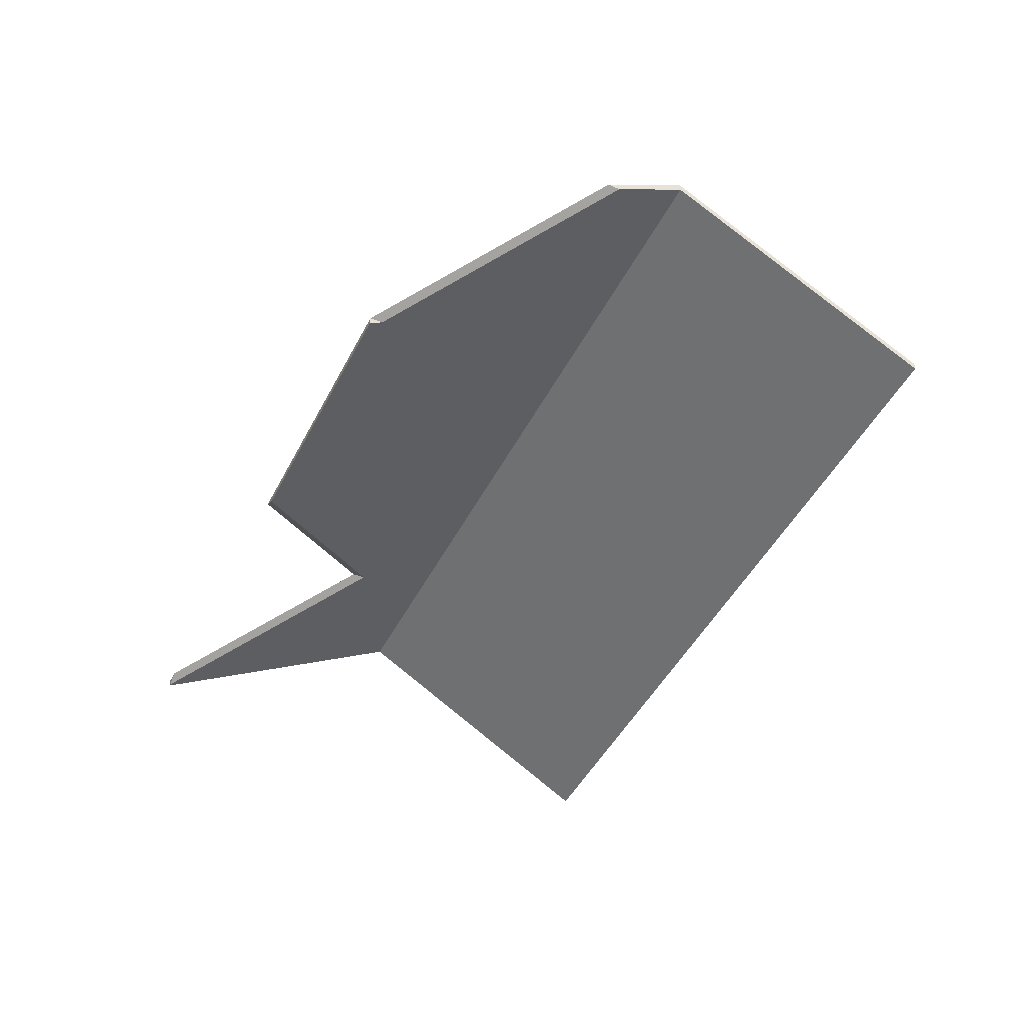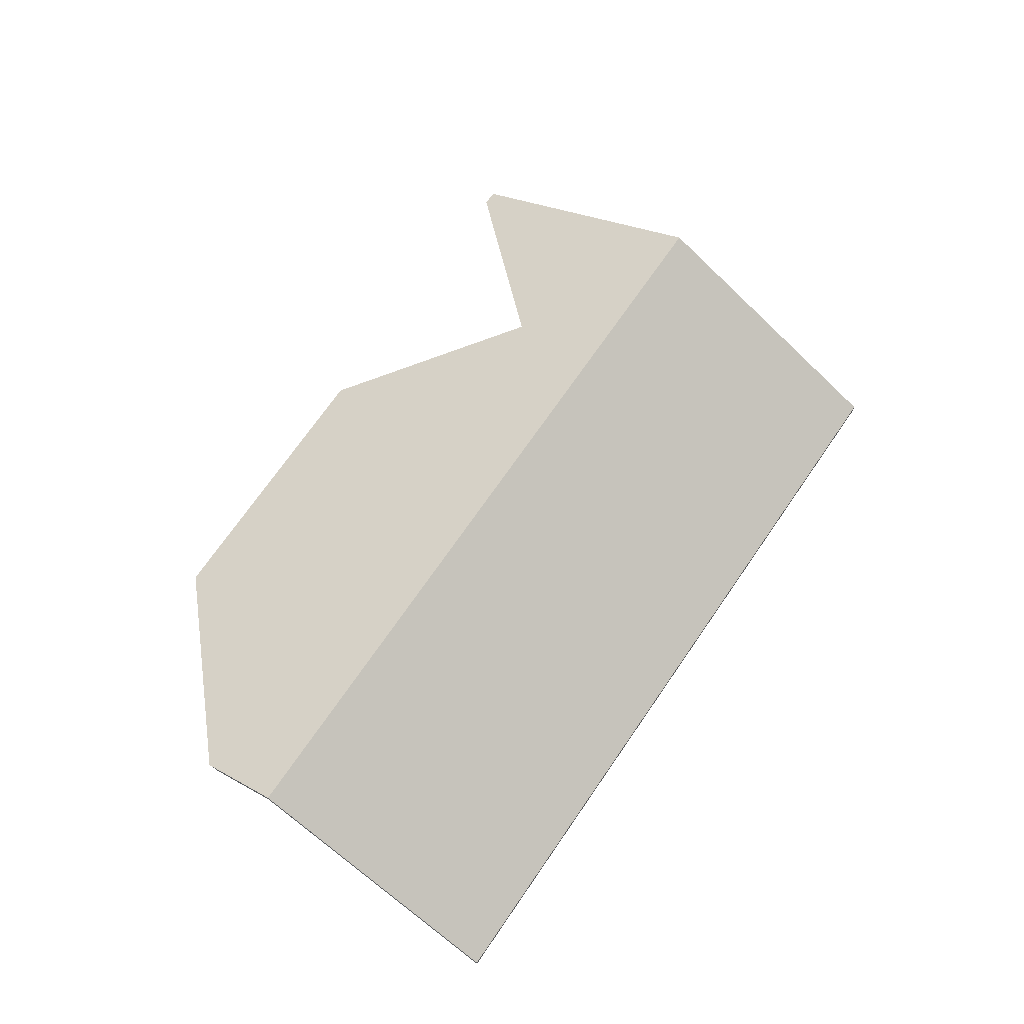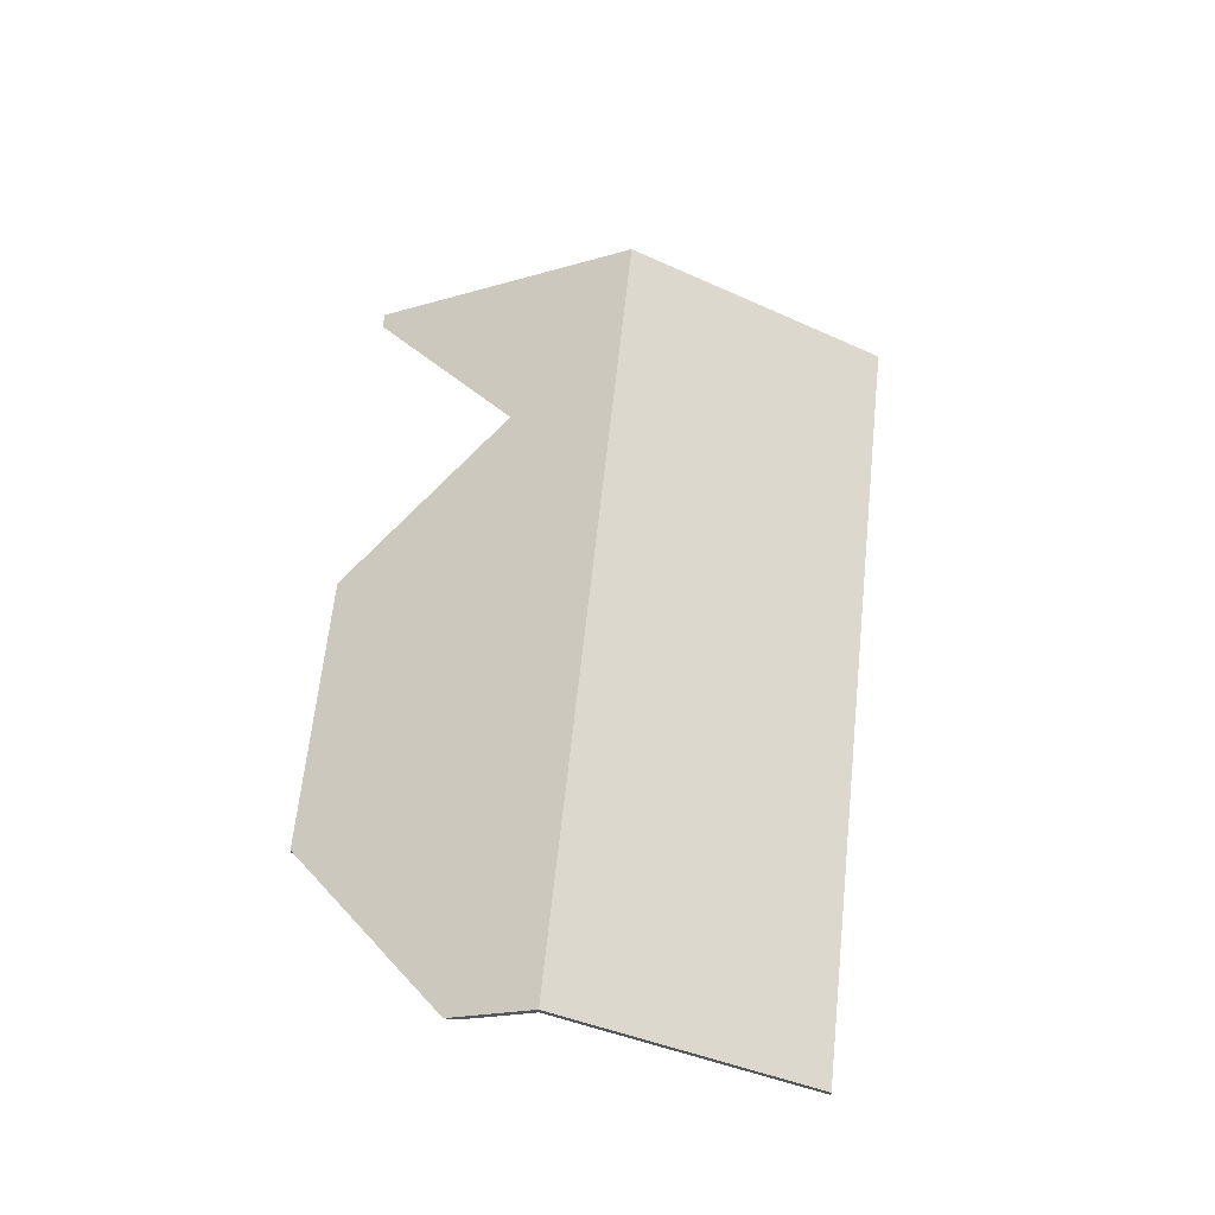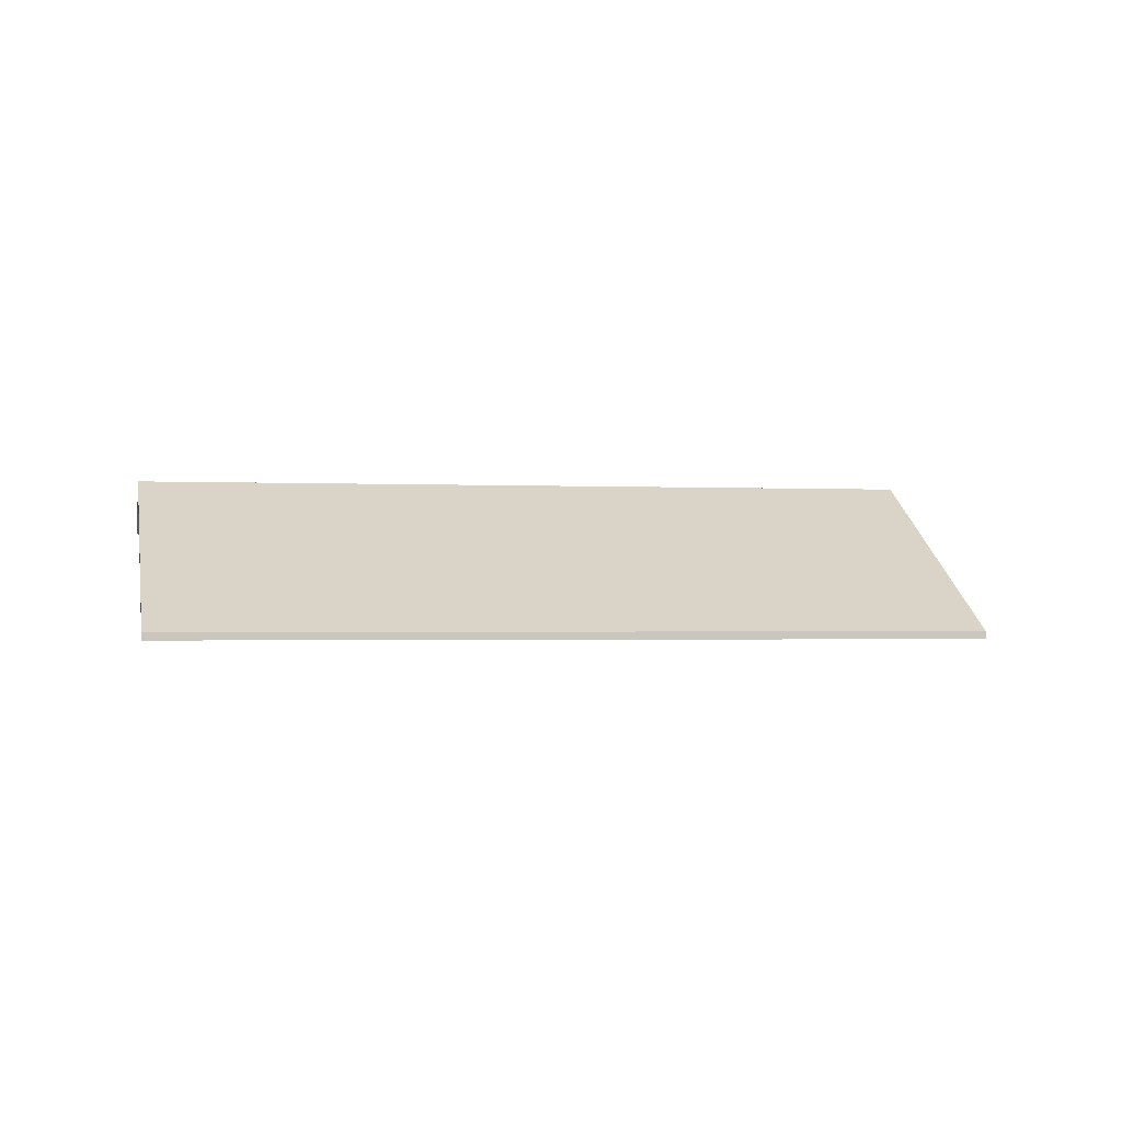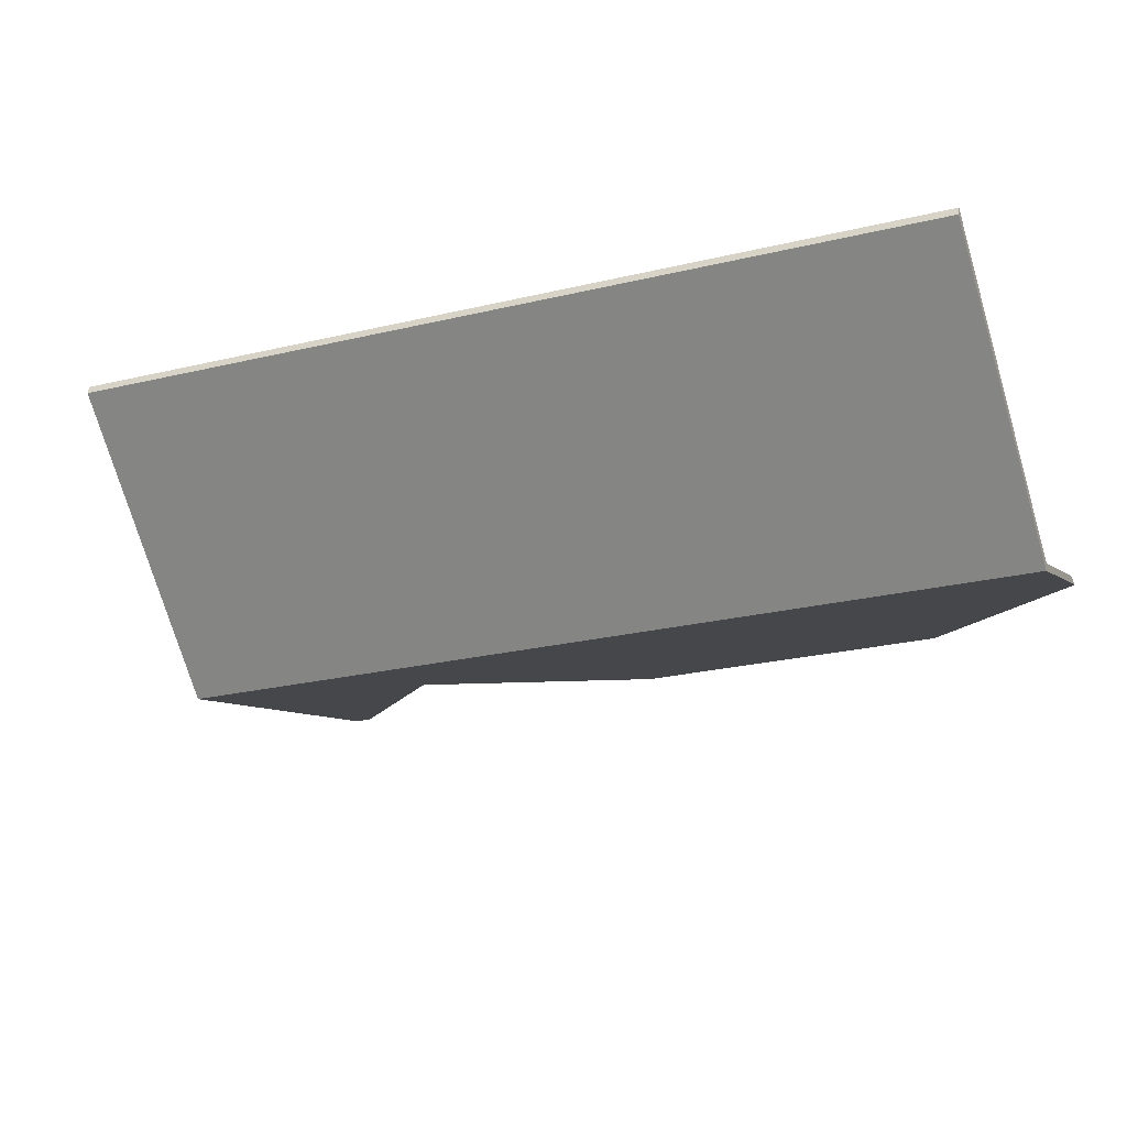
<metadata>
{"format":"obj","ext":"obj","renderer":"f3d","projection":"perspective","resolution":1024,"background":"white","views":[{"elev":-45.0,"azim":-91.7,"up":"+Y"},{"elev":68.6,"azim":-32.2,"up":"+Y"},{"elev":61.8,"azim":-60.4,"up":"+Y"},{"elev":-1.5,"azim":12.1,"up":"+Y"},{"elev":52.7,"azim":-172.5,"up":"+Z"}]}
</metadata>
<code>
v 6.212 -0.01447 -0.409
v 5.999 -0.0148 -0.3159
v 6.03 -0.05854 -0.2465
v 6.243 -0.05854 -0.3392
v 6.243 -0.05854 -0.3392
v 6.03 -0.05854 -0.2465
v 6.03 -0.06069 -0.2465
v 6.243 -0.06069 -0.3392
v 6.212 -0.01447 -0.409
v 6.243 -0.05854 -0.3392
v 6.243 -0.06069 -0.3392
v 6.212 -0.01662 -0.409
v 5.999 -0.0148 -0.3159
v 6.212 -0.01447 -0.409
v 6.212 -0.01662 -0.409
v 5.999 -0.01695 -0.3159
v 6.03 -0.05854 -0.2465
v 5.999 -0.0148 -0.3159
v 5.999 -0.01695 -0.3159
v 6.03 -0.06069 -0.2465
v 6.03 -0.06069 -0.2465
v 5.999 -0.01695 -0.3159
v 6.212 -0.01662 -0.409
v 6.243 -0.06069 -0.3392
v 5.989 -0.02903 -0.3385
v 5.999 -0.0148 -0.3159
v 6.212 -0.01447 -0.409
v 6.154 -0.03189 -0.4164
v 6.017 -0.05854 -0.4066
v 6.094 -0.05854 -0.4404
v 6.177 -0.05854 -0.4771
v 6.181 -0.05854 -0.4789
v 6.019 -0.05854 -0.4031
v 5.991 -0.0291 -0.3352
v 5.989 -0.02903 -0.3385
v 5.991 -0.0291 -0.3352
v 5.999 -0.01695 -0.3159
v 5.999 -0.0148 -0.3159
v 5.999 -0.01695 -0.3159
v 6.212 -0.01662 -0.409
v 6.212 -0.01447 -0.409
v 5.999 -0.0148 -0.3159
v 6.212 -0.01662 -0.409
v 6.181 -0.06069 -0.4789
v 6.181 -0.05854 -0.4789
v 6.212 -0.01447 -0.409
v 6.181 -0.06069 -0.4789
v 6.18 -0.06069 -0.4786
v 6.177 -0.05854 -0.4771
v 6.181 -0.05854 -0.4789
v 6.155 -0.03186 -0.4129
v 6.091 -0.06069 -0.4389
v 6.017 -0.06069 -0.4066
v 6.017 -0.05854 -0.4066
v 6.094 -0.05854 -0.4404
v 6.091 -0.06069 -0.4389
v 6.017 -0.06069 -0.4066
v 6.019 -0.05854 -0.4031
v 6.017 -0.05854 -0.4066
v 6.212 -0.01662 -0.409
v 5.999 -0.01695 -0.3159
v 5.991 -0.0291 -0.3352
v 6.155 -0.03186 -0.4129
v 6.019 -0.05854 -0.4031
v 6.181 -0.06069 -0.4789
v 6.18 -0.06069 -0.4786
v 6.091 -0.06069 -0.4389
v 6.017 -0.06069 -0.4066
f 1 2 3
f 1 3 4
f 5 6 7
f 5 7 8
f 9 10 11
f 9 11 12
f 13 14 15
f 13 15 16
f 17 18 19
f 17 19 20
f 21 22 23
f 21 23 24
f 25 26 27
f 28 25 27
f 29 25 28
f 29 28 30
f 31 28 32
f 32 28 27
f 33 34 25
f 33 25 29
f 35 36 37
f 35 37 38
f 39 40 41
f 39 41 42
f 43 44 45
f 43 45 46
f 47 48 49
f 47 49 50
f 28 31 48
f 28 48 51
f 28 51 52
f 28 52 30
f 53 54 55
f 53 55 56
f 57 58 59
f 60 61 62
f 60 62 63
f 63 62 64
f 65 60 63
f 65 63 66
f 67 63 64
f 67 64 68

</code>
